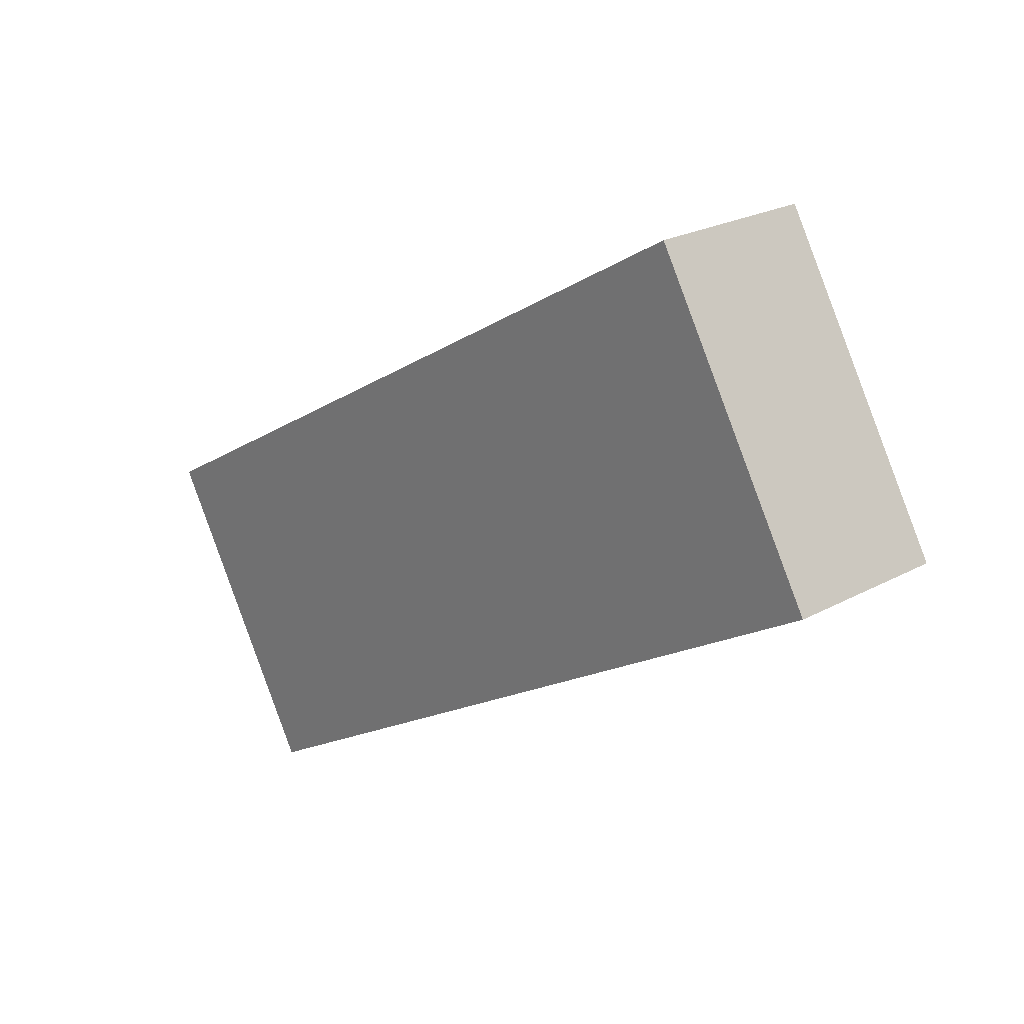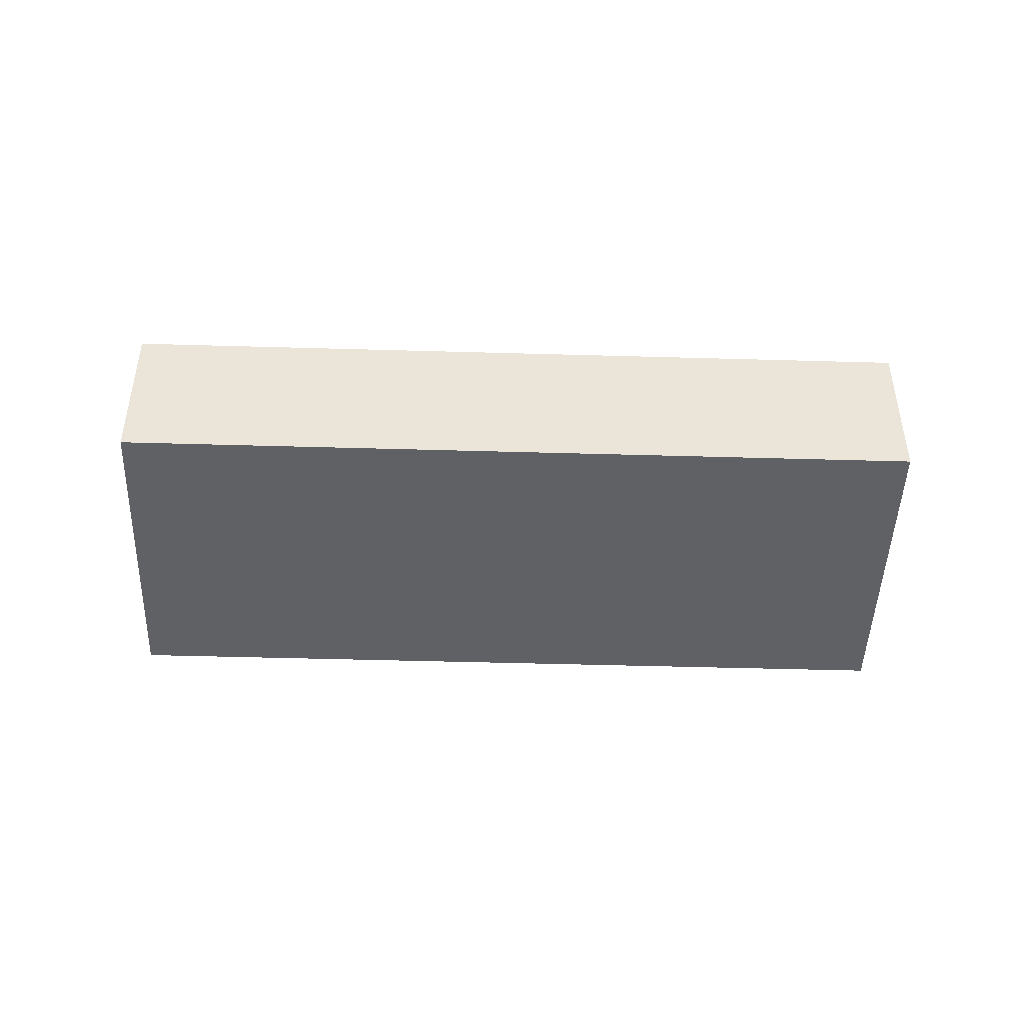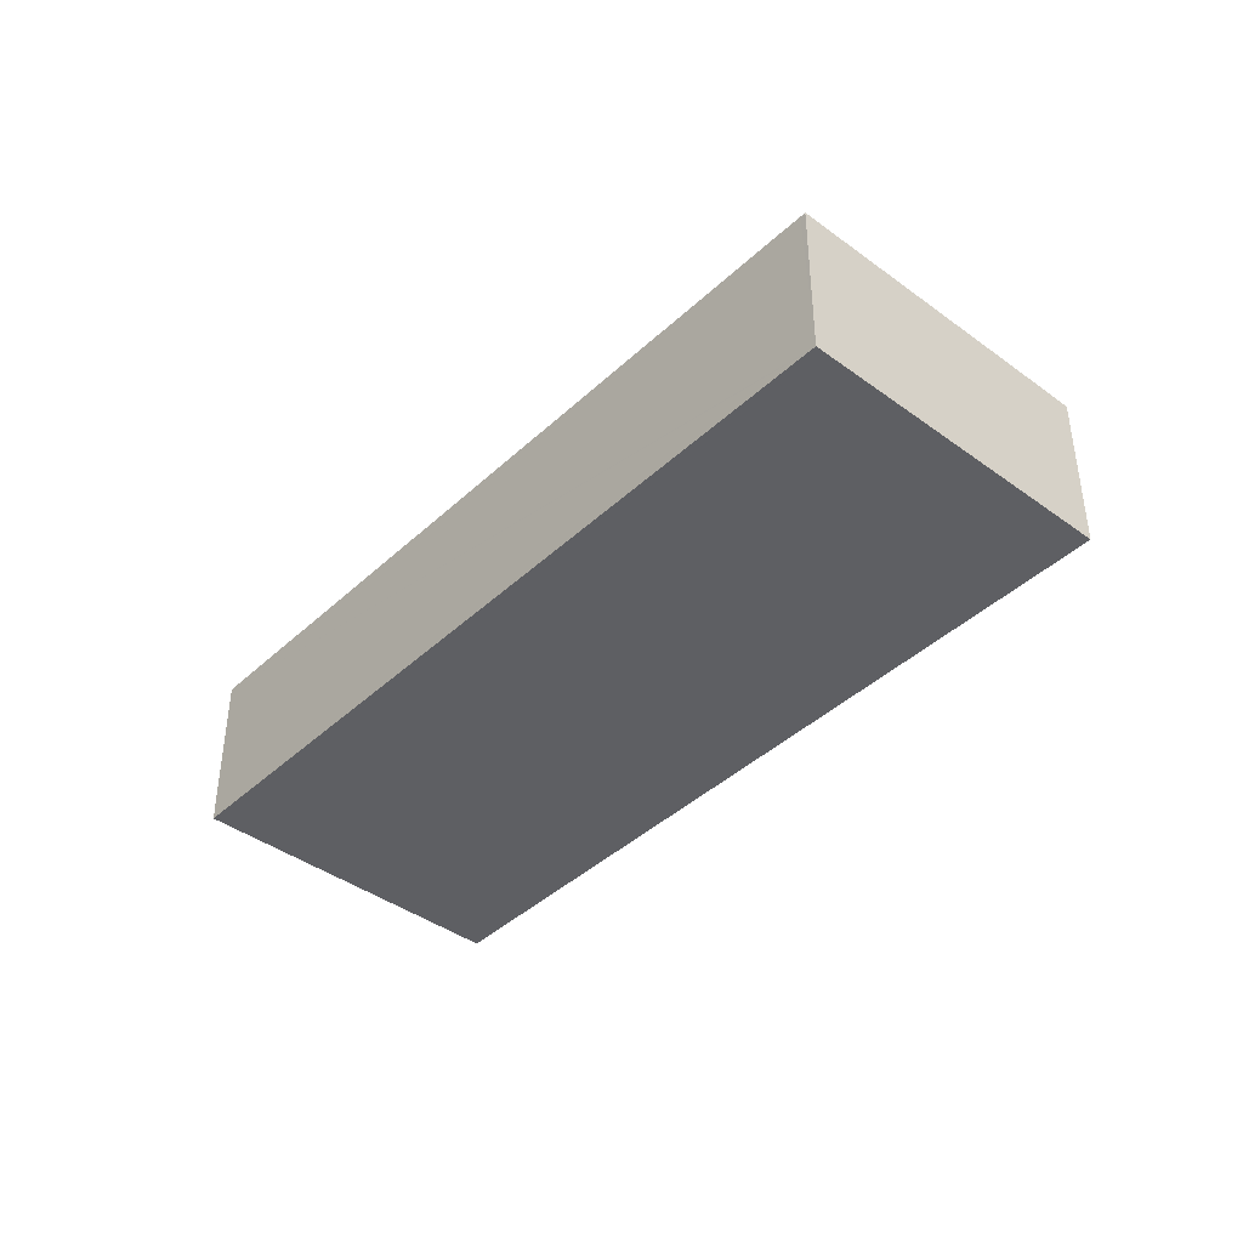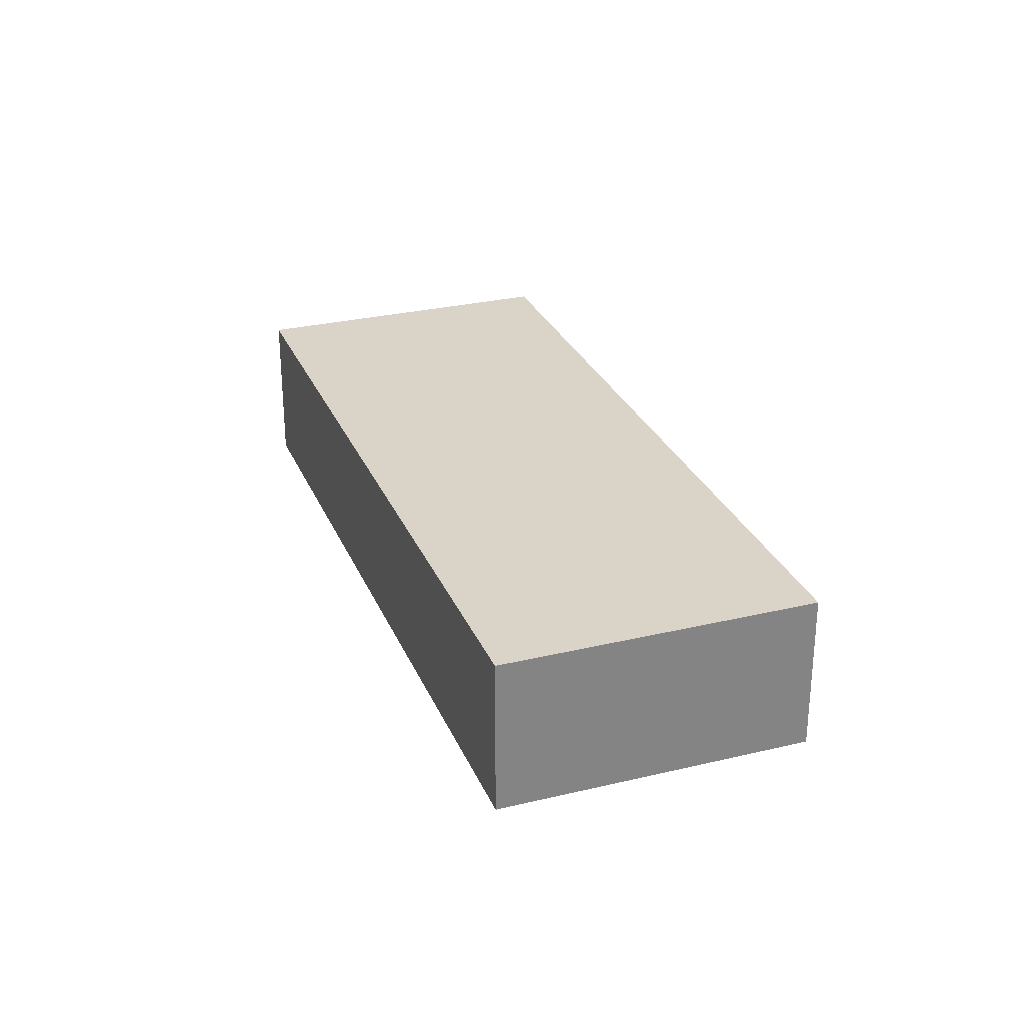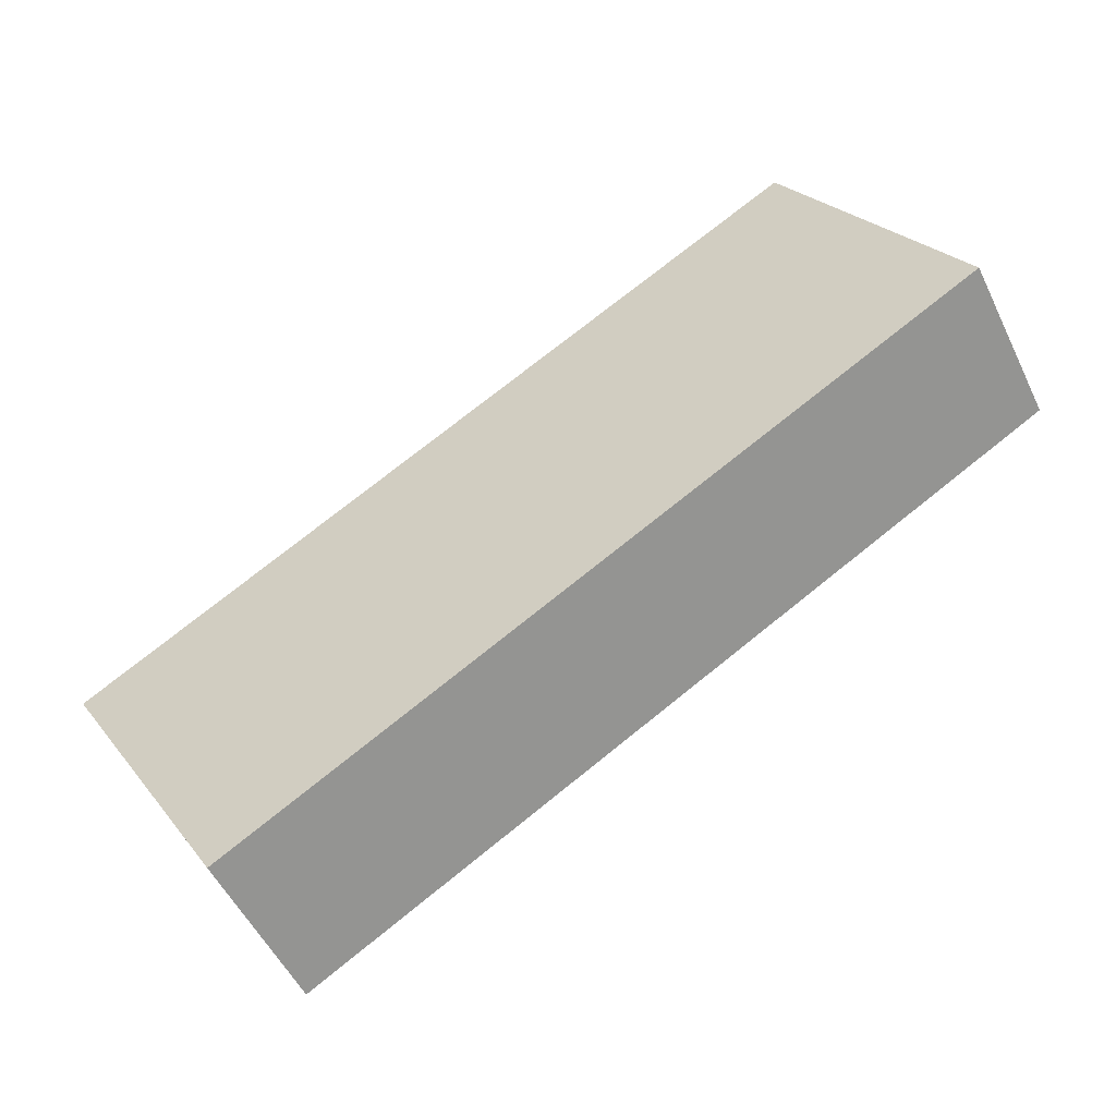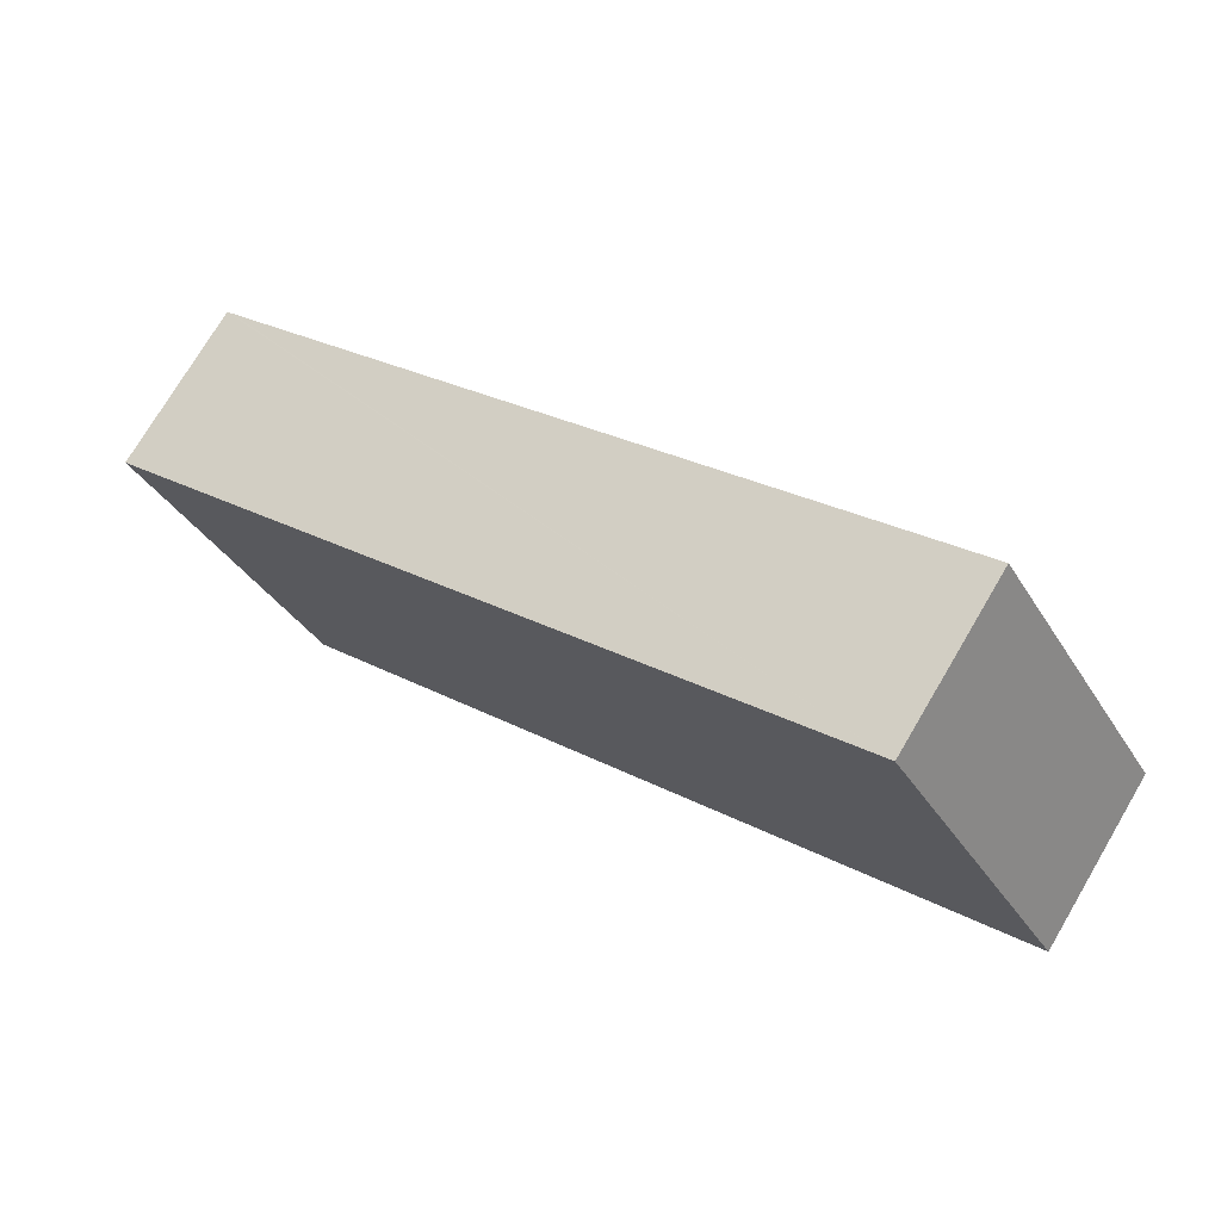
<metadata>
{"format":"obj","ext":"obj","renderer":"f3d","projection":"perspective","resolution":1024,"background":"white","views":[{"elev":23.4,"azim":-132.6,"up":"+Z"},{"elev":-46.2,"azim":-151.3,"up":"+Y"},{"elev":-41.2,"azim":78.9,"up":"+Y"},{"elev":28.5,"azim":-79.2,"up":"+Y"},{"elev":-52.7,"azim":-154.6,"up":"+Z"},{"elev":73.9,"azim":-149.5,"up":"+Z"}]}
</metadata>
<code>
v  0 2.785 1.705e-16
v  15.03 2.785 -2.325
v  12.16 2.785 -7.187
v  14.95 2.785 -2.274
v  2.874 2.785 4.861
v  15.03 1.424e-16 -2.325
v  12.16 4.401e-16 -7.187
v  0 0 0
v  2.874 -2.977e-16 4.861
v  14.95 1.392e-16 -2.274
g defaultobject
f 1 2 3
f 2 1 4
f 4 1 5
f 6 3 2
f 3 6 7
f 7 1 3
f 1 7 8
f 8 5 1
f 5 8 9
f 4 6 2
f 6 4 5
f 6 5 10
f 10 5 9
f 10 7 6
f 7 10 8
f 8 10 9

</code>
